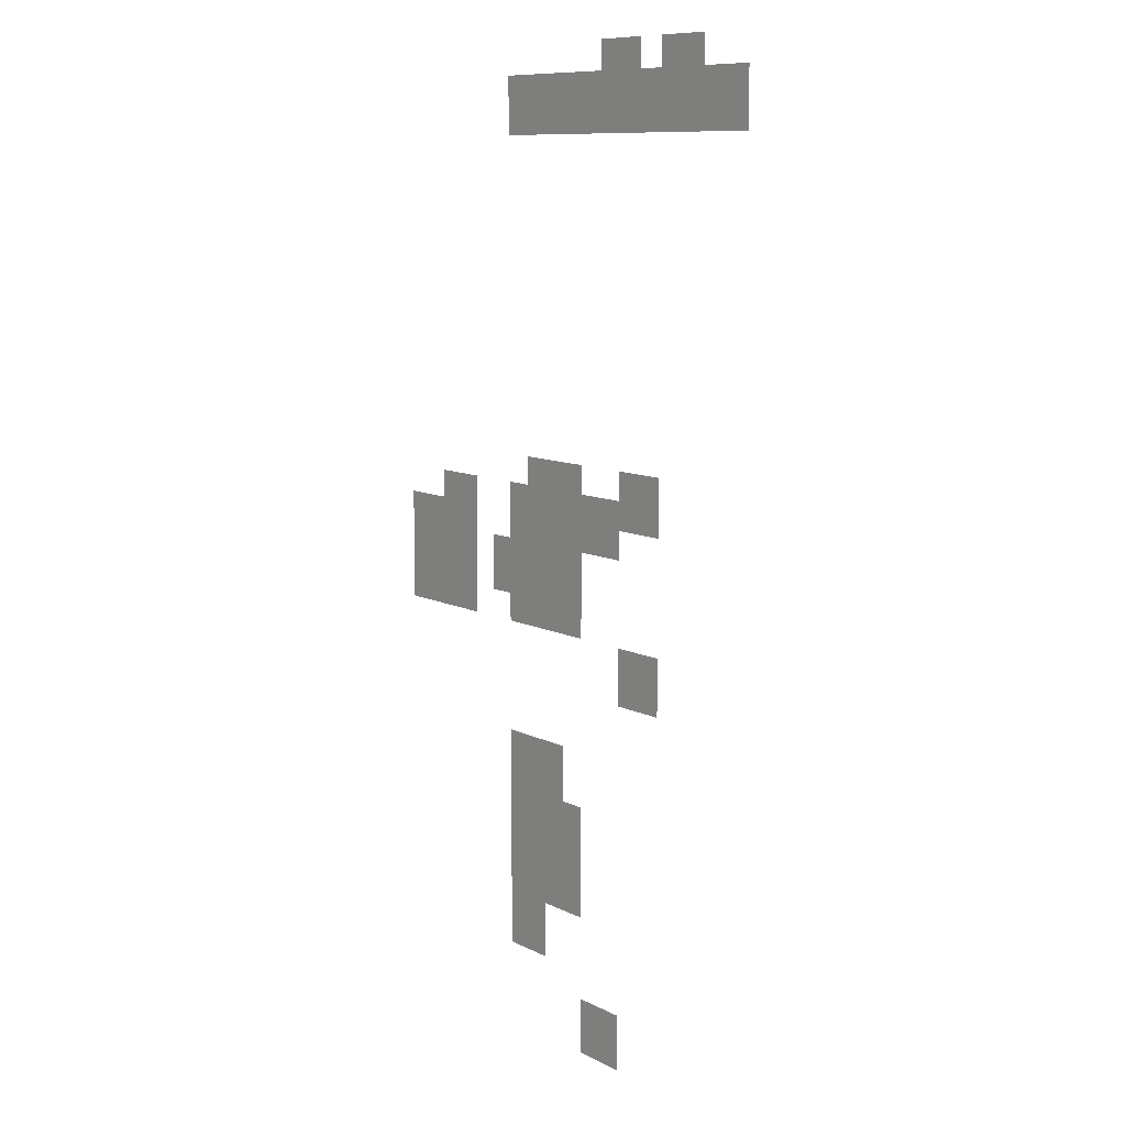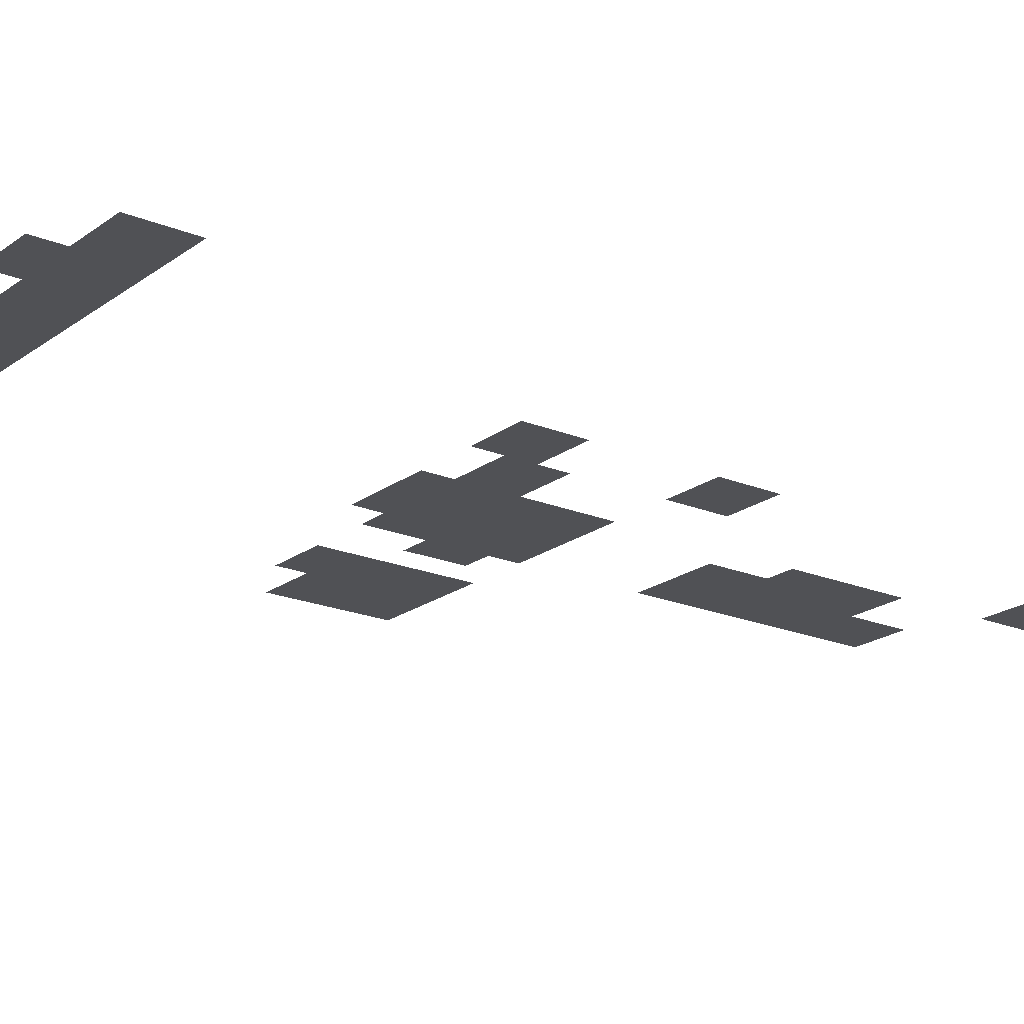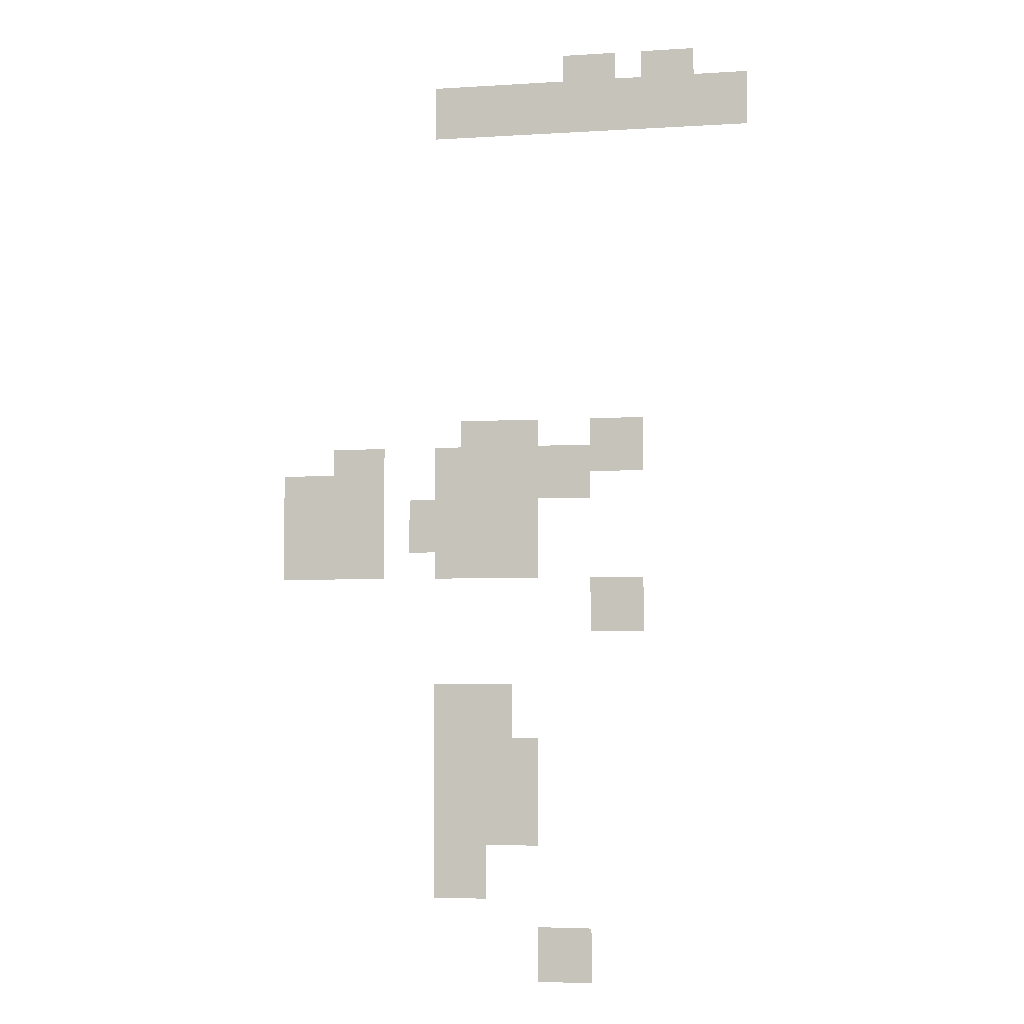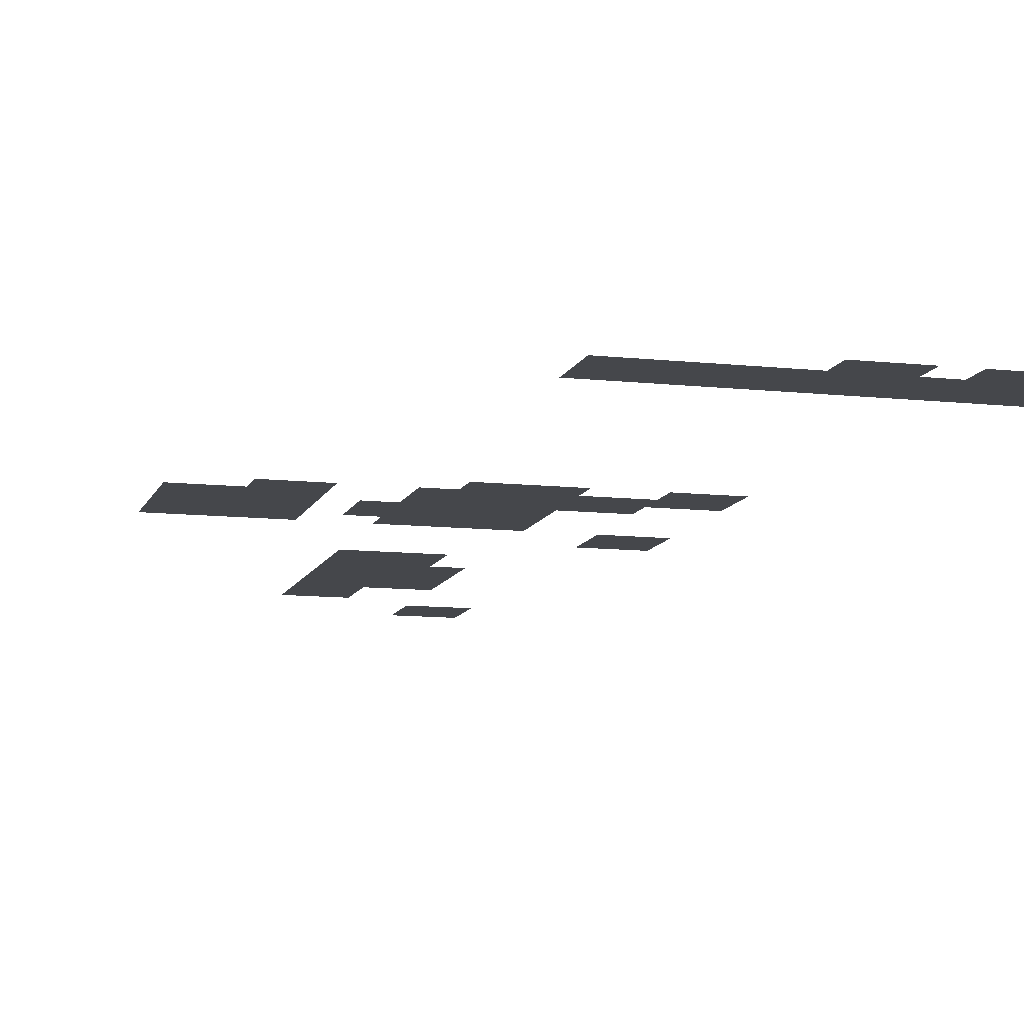
<metadata>
{"format":"obj","ext":"obj","renderer":"f3d","projection":"perspective","resolution":1024,"background":"white","views":[{"elev":10.1,"azim":-128.4,"up":"+Y"},{"elev":-20.2,"azim":-127.1,"up":"+Z"},{"elev":-4.3,"azim":-168.6,"up":"+Y"},{"elev":-10.6,"azim":164.6,"up":"+Z"}]}
</metadata>
<code>
v -56 -53 0
v -58 -53 0
v -58 -51 0
v -56 -51 0
v -59 -53 0
v -61 -53 0
v -61 -51 0
v -59 -51 0
v -51 -54 0
v -53 -54 0
v -53 -52 0
v -51 -52 0
v -52 -54 0
v -54 -54 0
v -54 -52 0
v -52 -52 0
v -54 -54 0
v -56 -54 0
v -56 -52 0
v -54 -52 0
v -55 -54 0
v -57 -54 0
v -57 -52 0
v -55 -52 0
v -56 -54 0
v -58 -54 0
v -58 -52 0
v -56 -52 0
v -57 -54 0
v -59 -54 0
v -59 -52 0
v -57 -52 0
v -58 -54 0
v -60 -54 0
v -60 -52 0
v -58 -52 0
v -60 -54 0
v -62 -54 0
v -62 -52 0
v -60 -52 0
v -61 -54 0
v -63 -54 0
v -63 -52 0
v -61 -52 0
v -52 -67 0
v -54 -67 0
v -54 -65 0
v -52 -65 0
v -53 -67 0
v -55 -67 0
v -55 -65 0
v -53 -65 0
v -57 -67 0
v -59 -67 0
v -59 -65 0
v -57 -65 0
v -47 -68 0
v -49 -68 0
v -49 -66 0
v -47 -66 0
v -51 -68 0
v -53 -68 0
v -53 -66 0
v -51 -66 0
v -52 -68 0
v -54 -68 0
v -54 -66 0
v -52 -66 0
v -53 -68 0
v -55 -68 0
v -55 -66 0
v -53 -66 0
v -54 -68 0
v -56 -68 0
v -56 -66 0
v -54 -66 0
v -55 -68 0
v -57 -68 0
v -57 -66 0
v -55 -66 0
v -45 -69 0
v -47 -69 0
v -47 -67 0
v -45 -67 0
v -46 -69 0
v -48 -69 0
v -48 -67 0
v -46 -67 0
v -47 -69 0
v -49 -69 0
v -49 -67 0
v -47 -67 0
v -51 -69 0
v -53 -69 0
v -53 -67 0
v -51 -67 0
v -46 -70 0
v -48 -70 0
v -48 -68 0
v -46 -68 0
v -47 -70 0
v -49 -70 0
v -49 -68 0
v -47 -68 0
v -50 -70 0
v -52 -70 0
v -52 -68 0
v -50 -68 0
v -51 -70 0
v -53 -70 0
v -53 -68 0
v -51 -68 0
v -52 -70 0
v -54 -70 0
v -54 -68 0
v -52 -68 0
v -53 -70 0
v -55 -70 0
v -55 -68 0
v -53 -68 0
v -45 -71 0
v -47 -71 0
v -47 -69 0
v -45 -69 0
v -46 -71 0
v -48 -71 0
v -48 -69 0
v -46 -69 0
v -47 -71 0
v -49 -71 0
v -49 -69 0
v -47 -69 0
v -51 -71 0
v -53 -71 0
v -53 -69 0
v -51 -69 0
v -53 -71 0
v -55 -71 0
v -55 -69 0
v -53 -69 0
v -57 -73 0
v -59 -73 0
v -59 -71 0
v -57 -71 0
v -51 -77 0
v -53 -77 0
v -53 -75 0
v -51 -75 0
v -52 -77 0
v -54 -77 0
v -54 -75 0
v -52 -75 0
v -51 -78 0
v -53 -78 0
v -53 -76 0
v -51 -76 0
v -52 -78 0
v -54 -78 0
v -54 -76 0
v -52 -76 0
v -51 -79 0
v -53 -79 0
v -53 -77 0
v -51 -77 0
v -52 -79 0
v -54 -79 0
v -54 -77 0
v -52 -77 0
v -53 -79 0
v -55 -79 0
v -55 -77 0
v -53 -77 0
v -51 -80 0
v -53 -80 0
v -53 -78 0
v -51 -78 0
v -52 -80 0
v -54 -80 0
v -54 -78 0
v -52 -78 0
v -51 -81 0
v -53 -81 0
v -53 -79 0
v -51 -79 0
v -53 -81 0
v -55 -81 0
v -55 -79 0
v -53 -79 0
v -51 -83 0
v -53 -83 0
v -53 -81 0
v -51 -81 0
v -55 -86 0
v -57 -86 0
v -57 -84 0
v -55 -84 0
g Sewers_A1_mesh_0020
f 1 2 3 4
f 5 6 7 8
f 9 10 11 12
f 13 14 15 16
f 17 18 19 20
f 21 22 23 24
f 25 26 27 28
f 29 30 31 32
f 33 34 35 36
f 37 38 39 40
f 41 42 43 44
f 45 46 47 48
f 49 50 51 52
f 53 54 55 56
f 57 58 59 60
f 61 62 63 64
f 65 66 67 68
f 69 70 71 72
f 73 74 75 76
f 77 78 79 80
f 81 82 83 84
f 85 86 87 88
f 89 90 91 92
f 93 94 95 96
f 97 98 99 100
f 101 102 103 104
f 105 106 107 108
f 109 110 111 112
f 113 114 115 116
f 117 118 119 120
f 121 122 123 124
f 125 126 127 128
f 129 130 131 132
f 133 134 135 136
f 137 138 139 140
f 141 142 143 144
f 145 146 147 148
f 149 150 151 152
f 153 154 155 156
f 157 158 159 160
f 161 162 163 164
f 165 166 167 168
f 169 170 171 172
f 173 174 175 176
f 177 178 179 180
f 181 182 183 184
f 185 186 187 188
f 189 190 191 192
f 193 194 195 196

</code>
